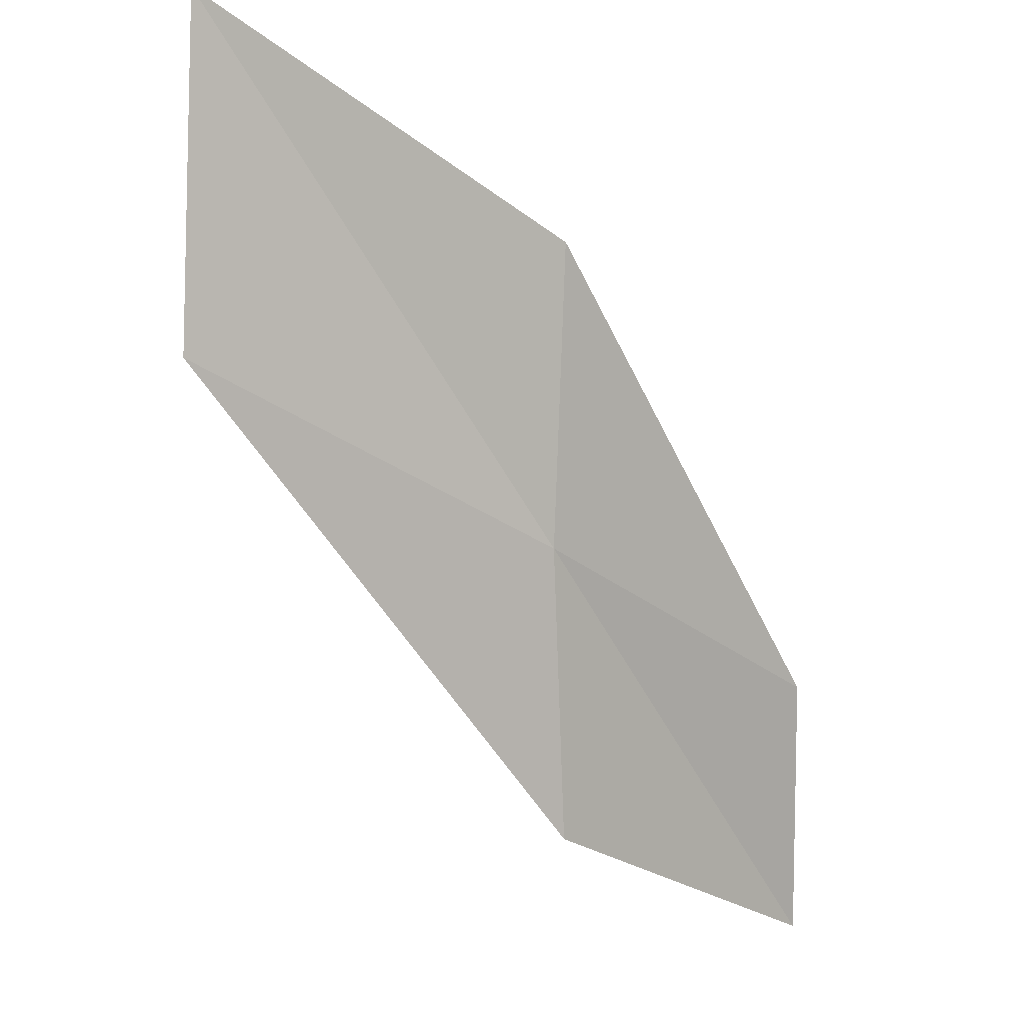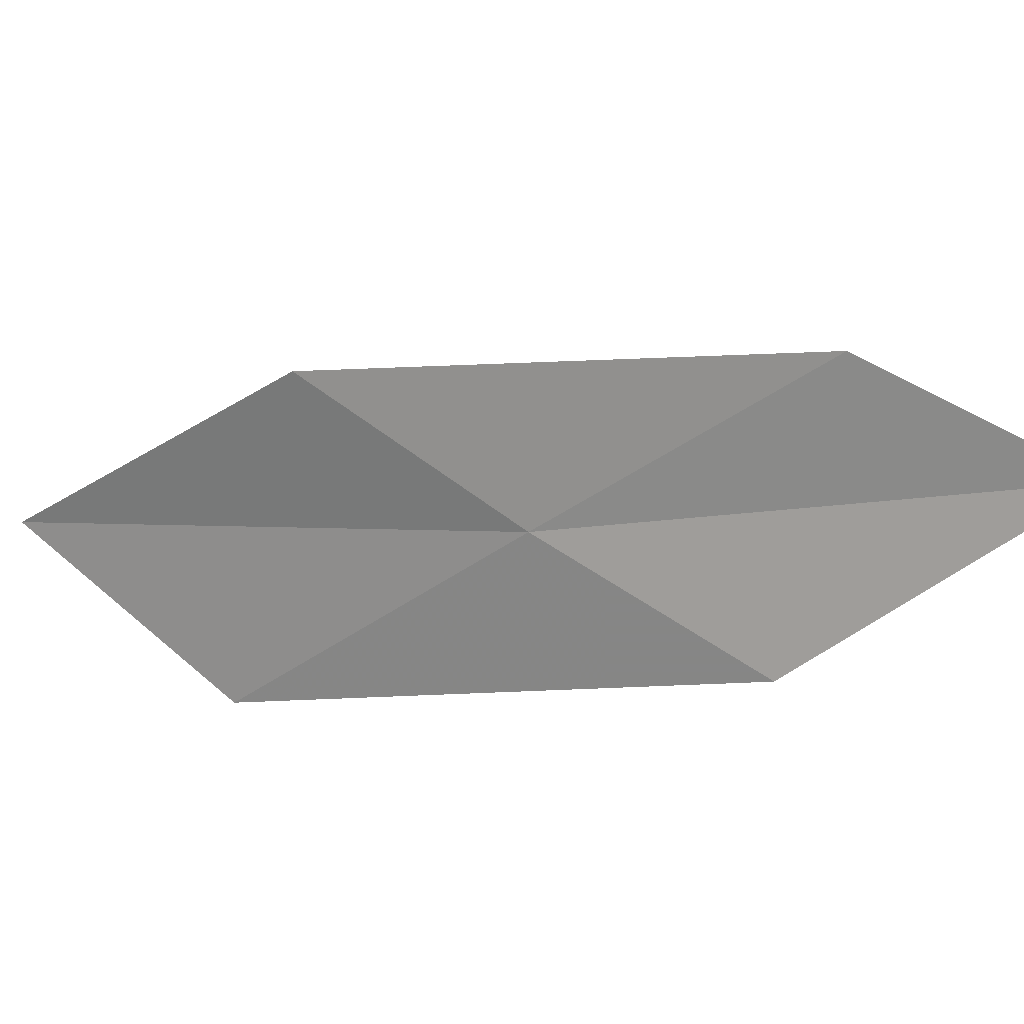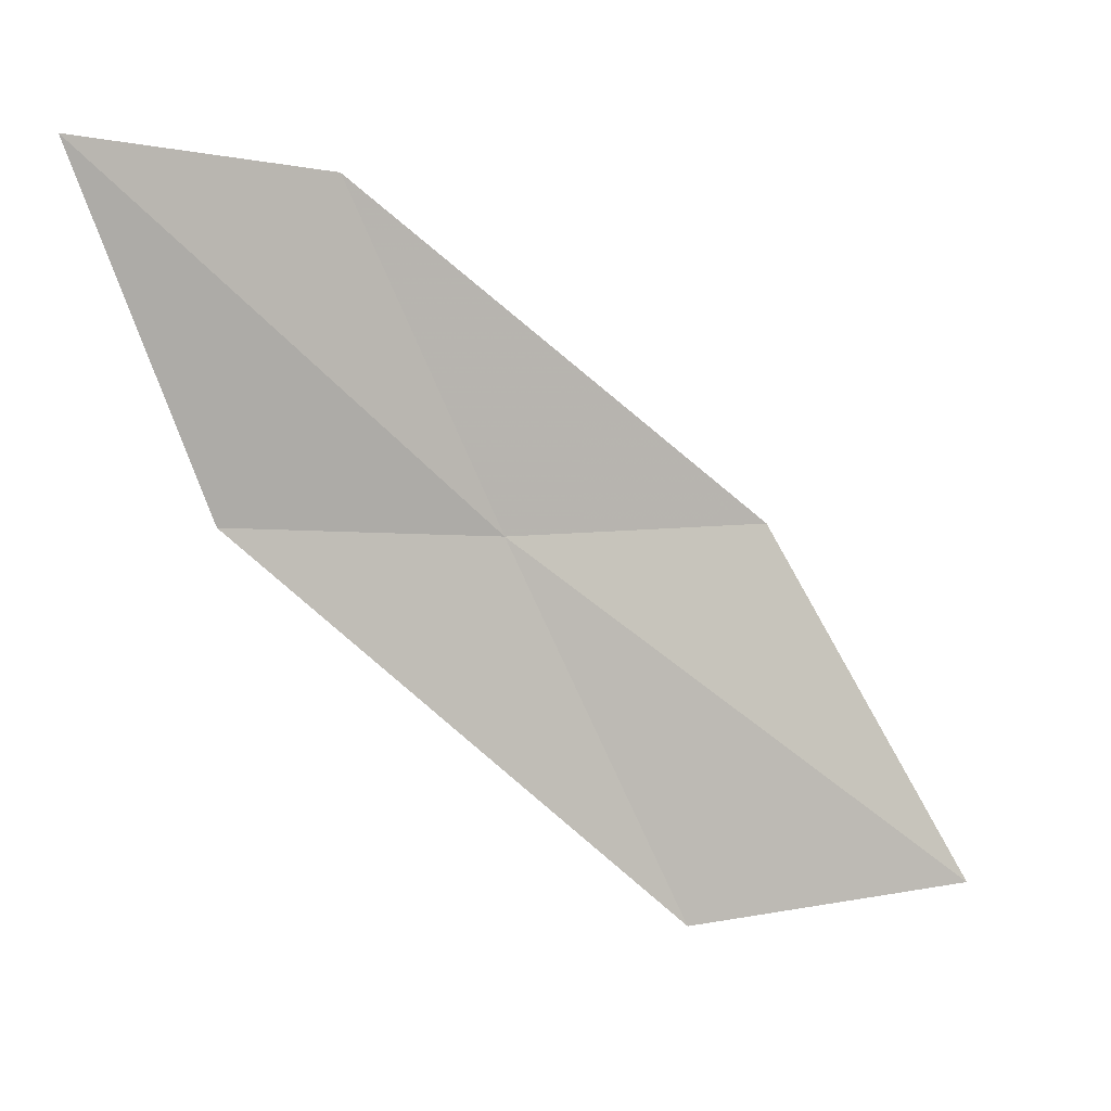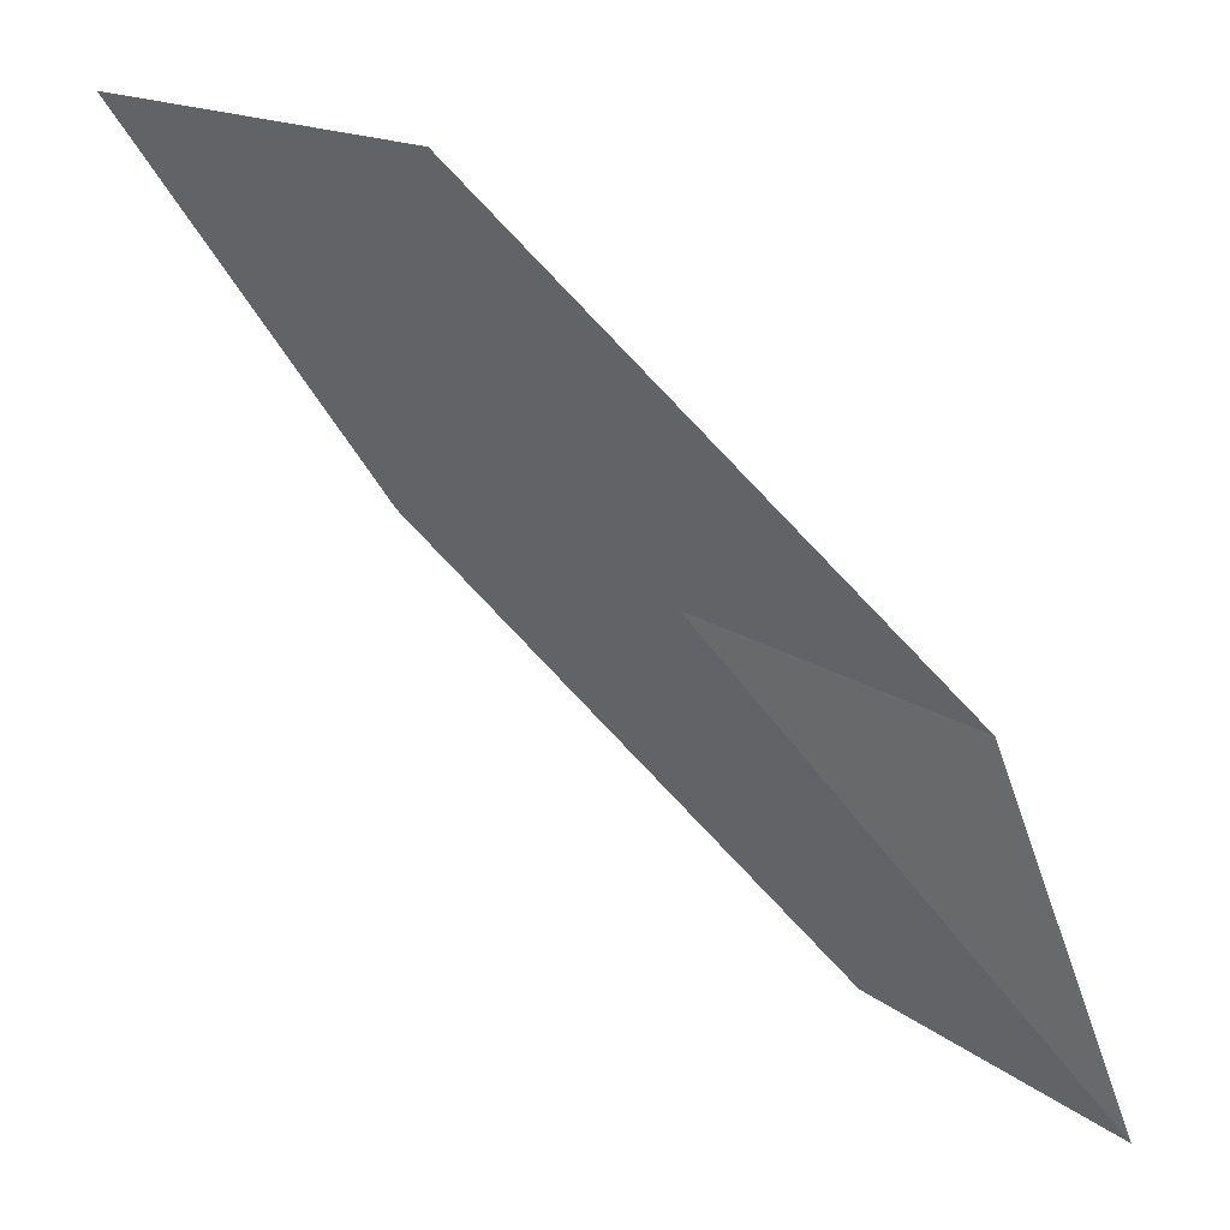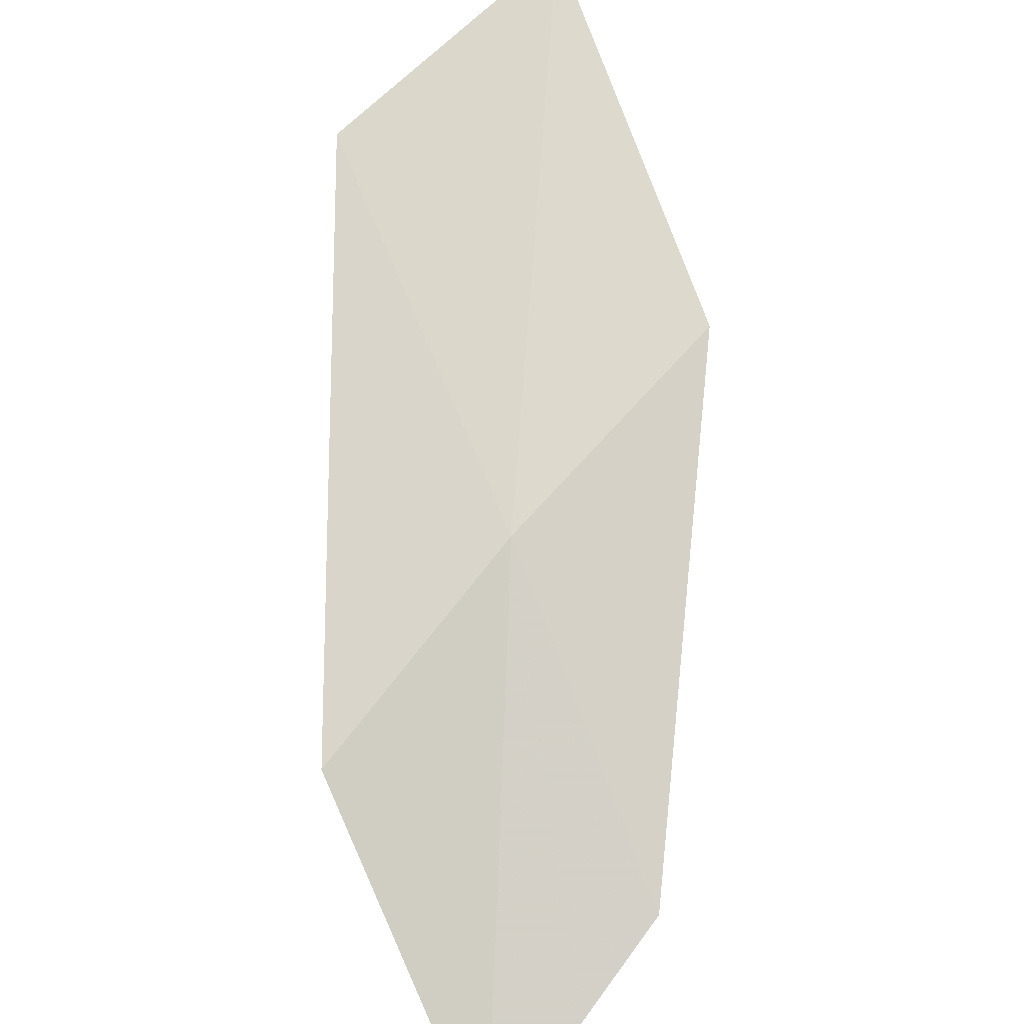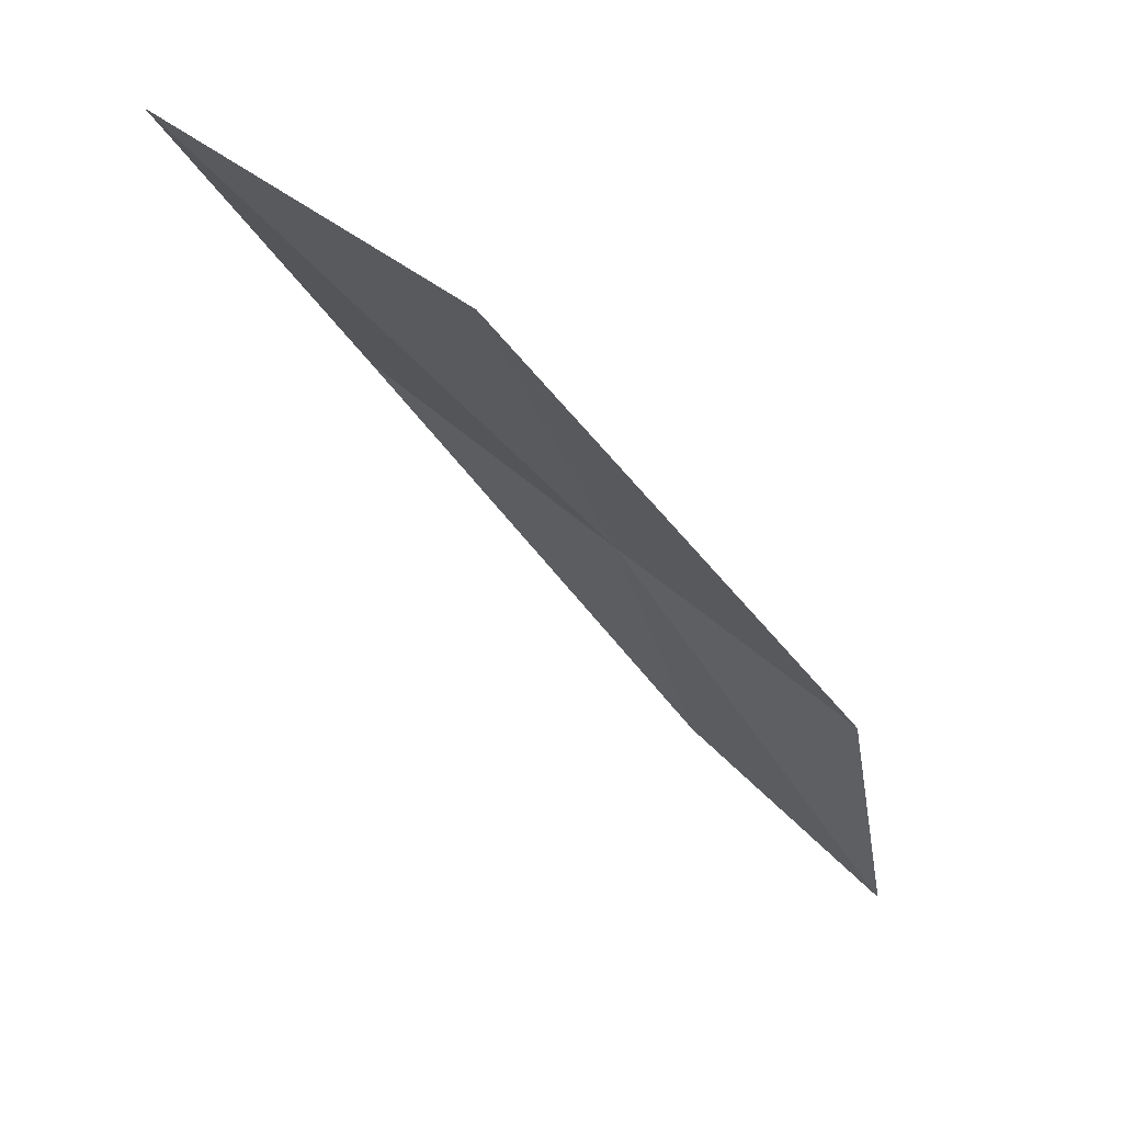
<metadata>
{"format":"obj","ext":"obj","renderer":"f3d","projection":"perspective","resolution":1024,"background":"white","views":[{"elev":71.0,"azim":75.7,"up":"+Z"},{"elev":52.1,"azim":58.4,"up":"+Y"},{"elev":-28.9,"azim":-175.6,"up":"+Y"},{"elev":-18.1,"azim":7.2,"up":"+Z"},{"elev":33.9,"azim":120.8,"up":"+Z"},{"elev":-71.1,"azim":-7.9,"up":"+Y"}]}
</metadata>
<code>
v -3.685 -6.954 13.99
v -4.48 -6.717 14.39
v -5.093 -7.622 15.22
v -4.185 -7.878 14.88
v -3.284 -6.211 13.15
v -2.898 -7.12 13.58
v -2.589 -6.381 12.7
f 1 3 2
f 1 4 3
f 1 2 5
f 1 6 4
f 1 5 7
f 1 7 6

</code>
